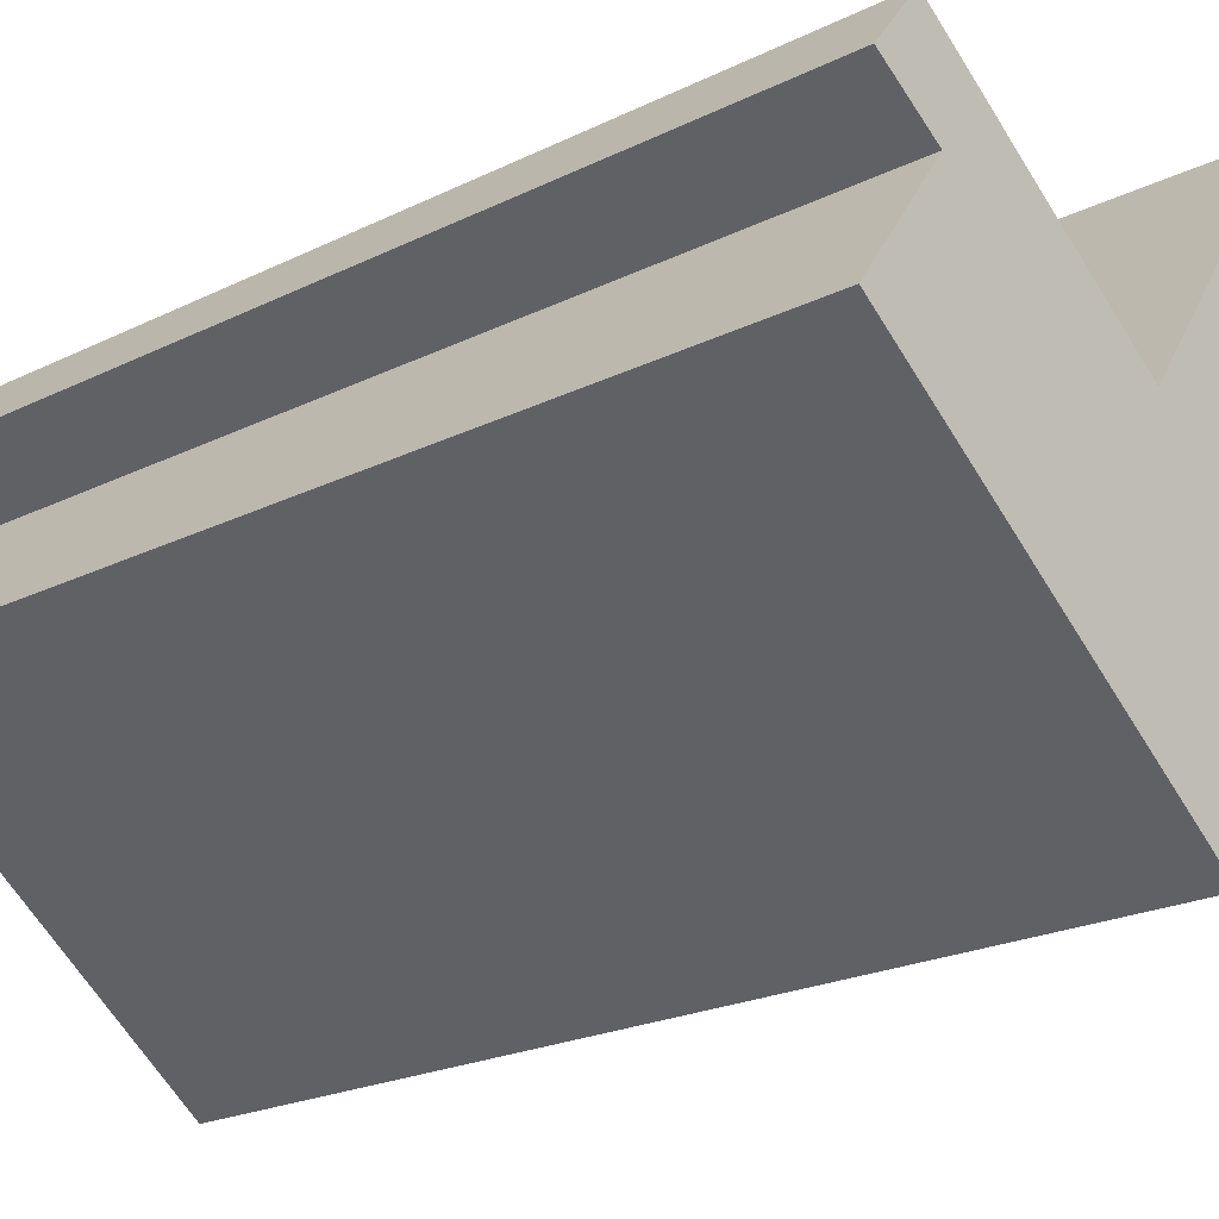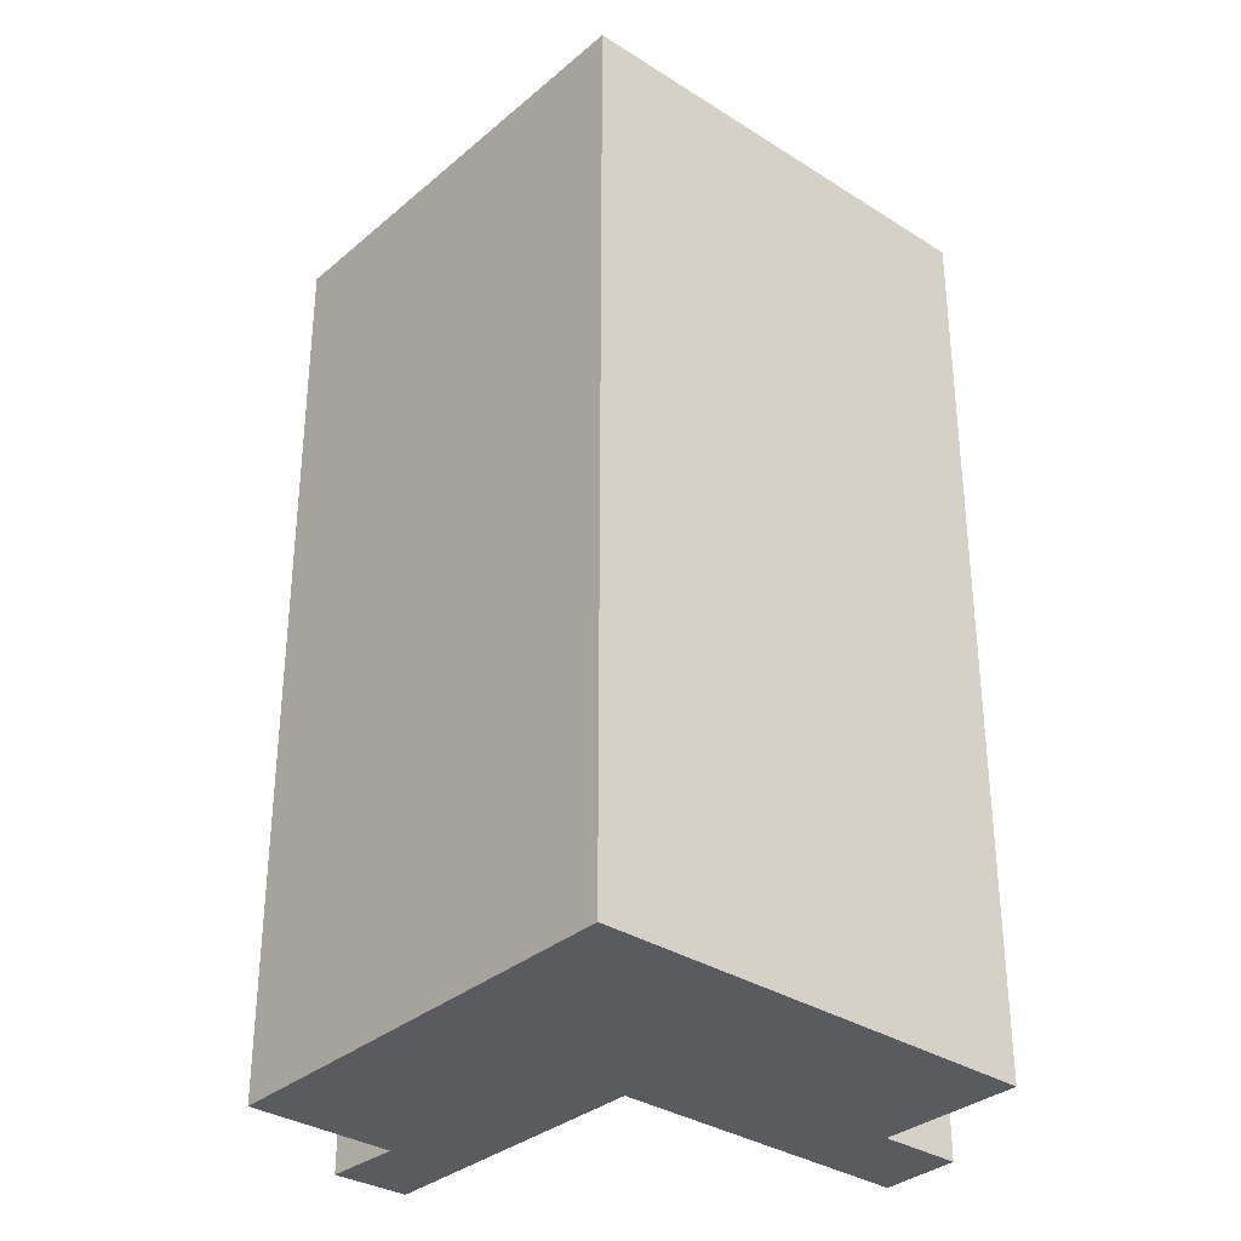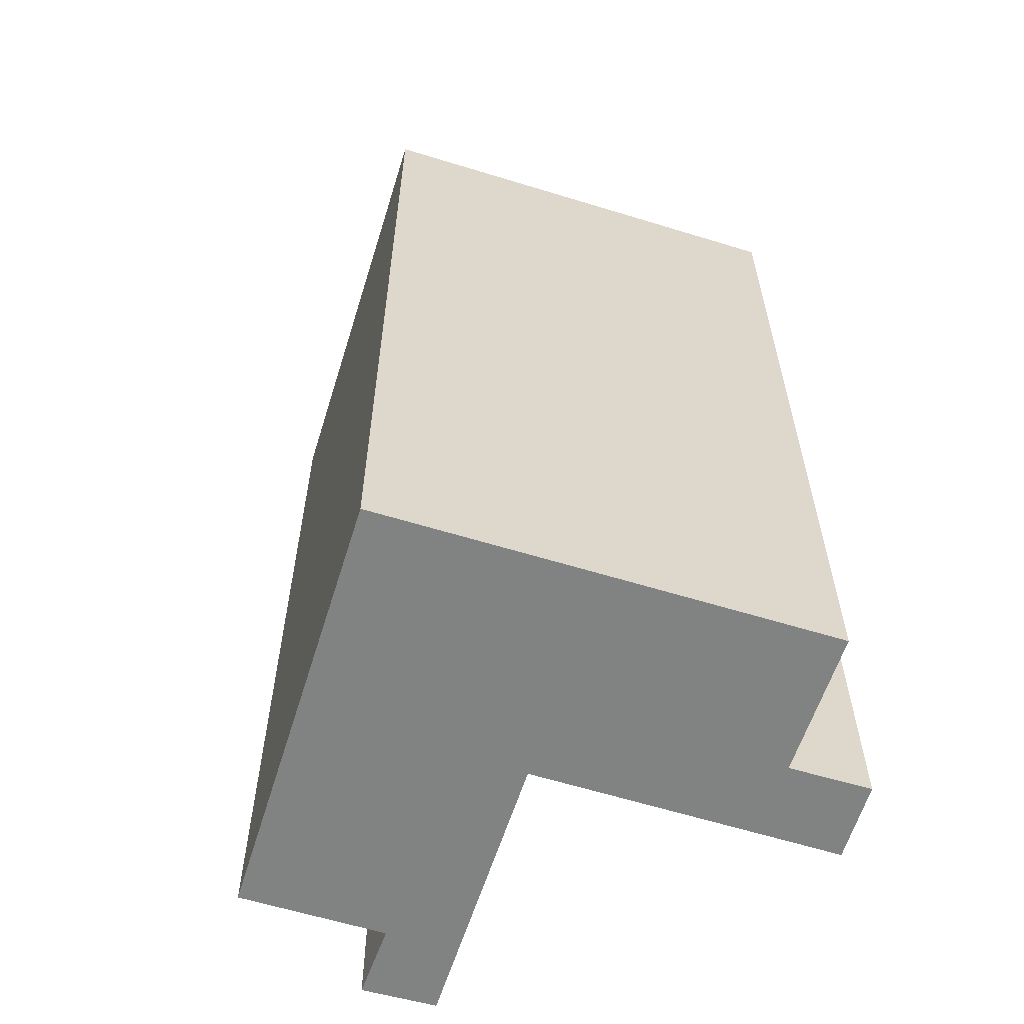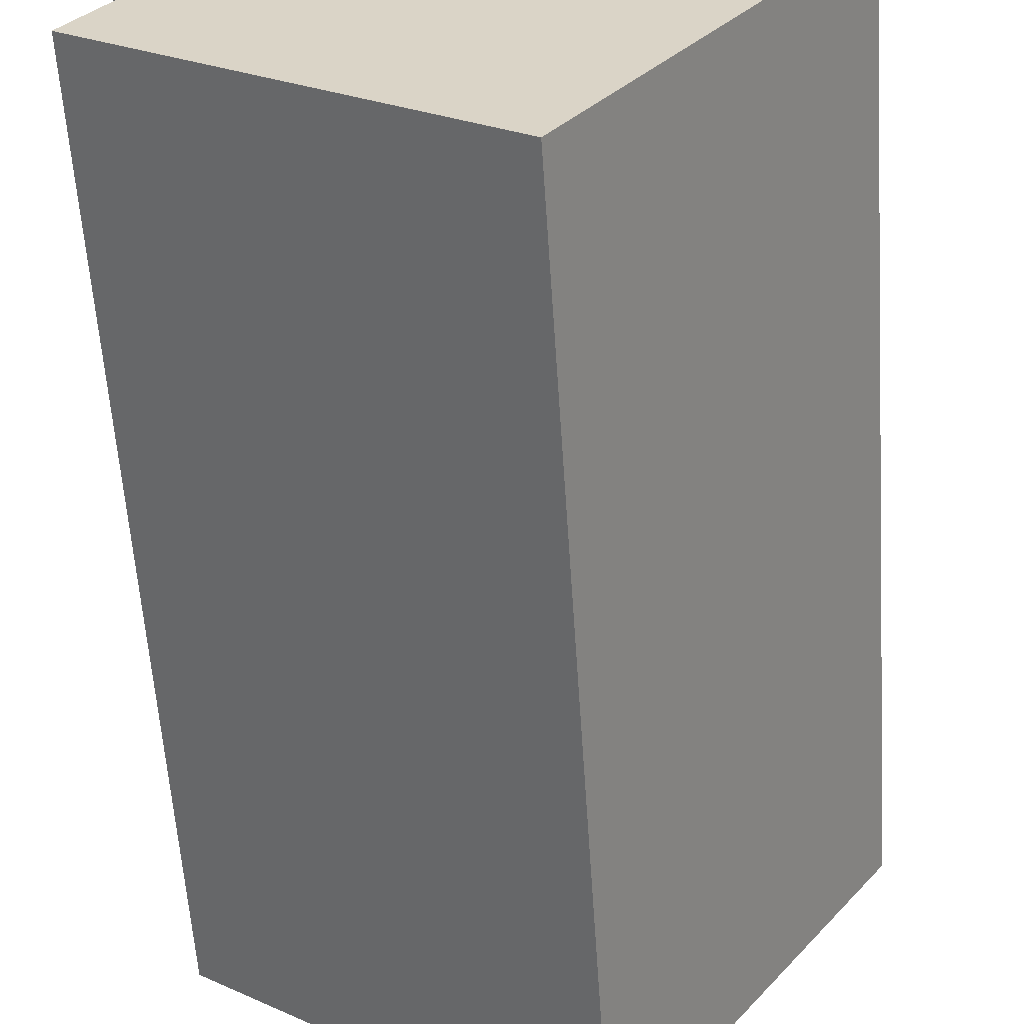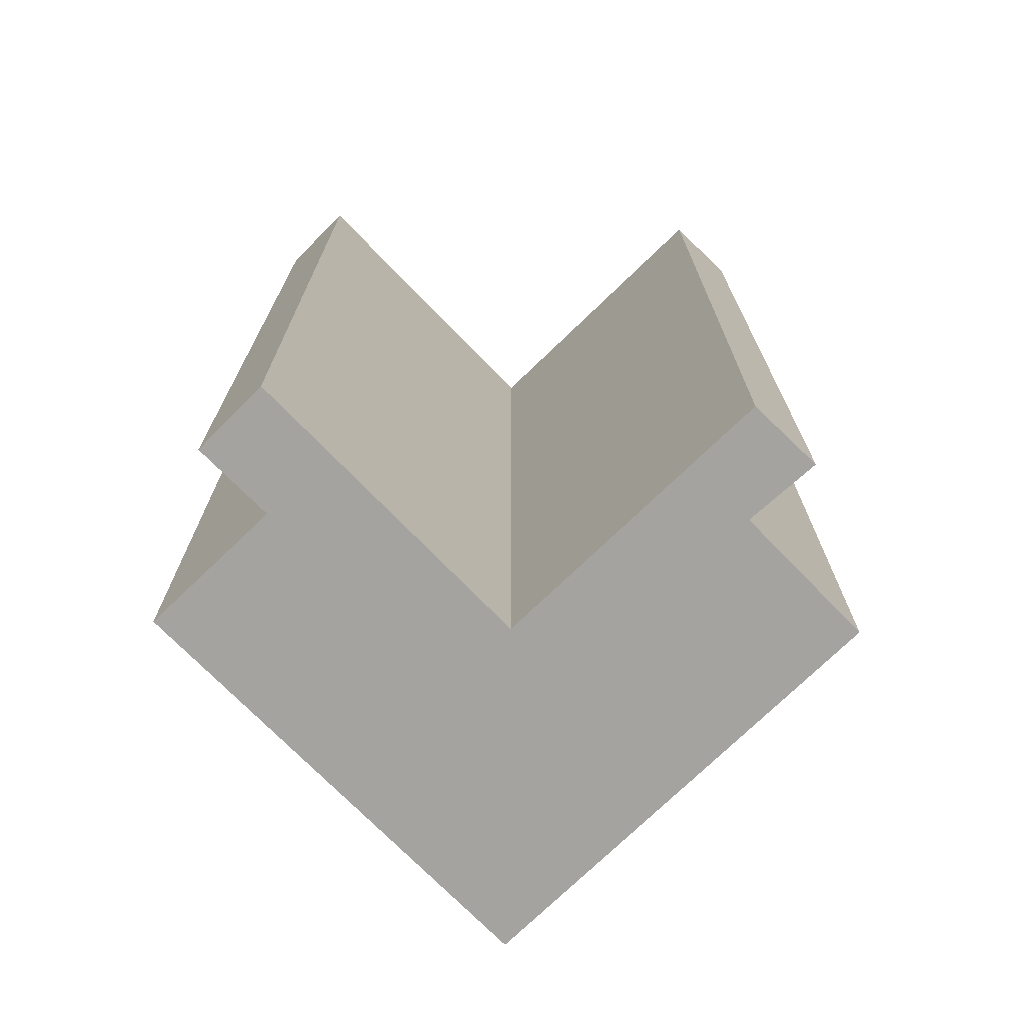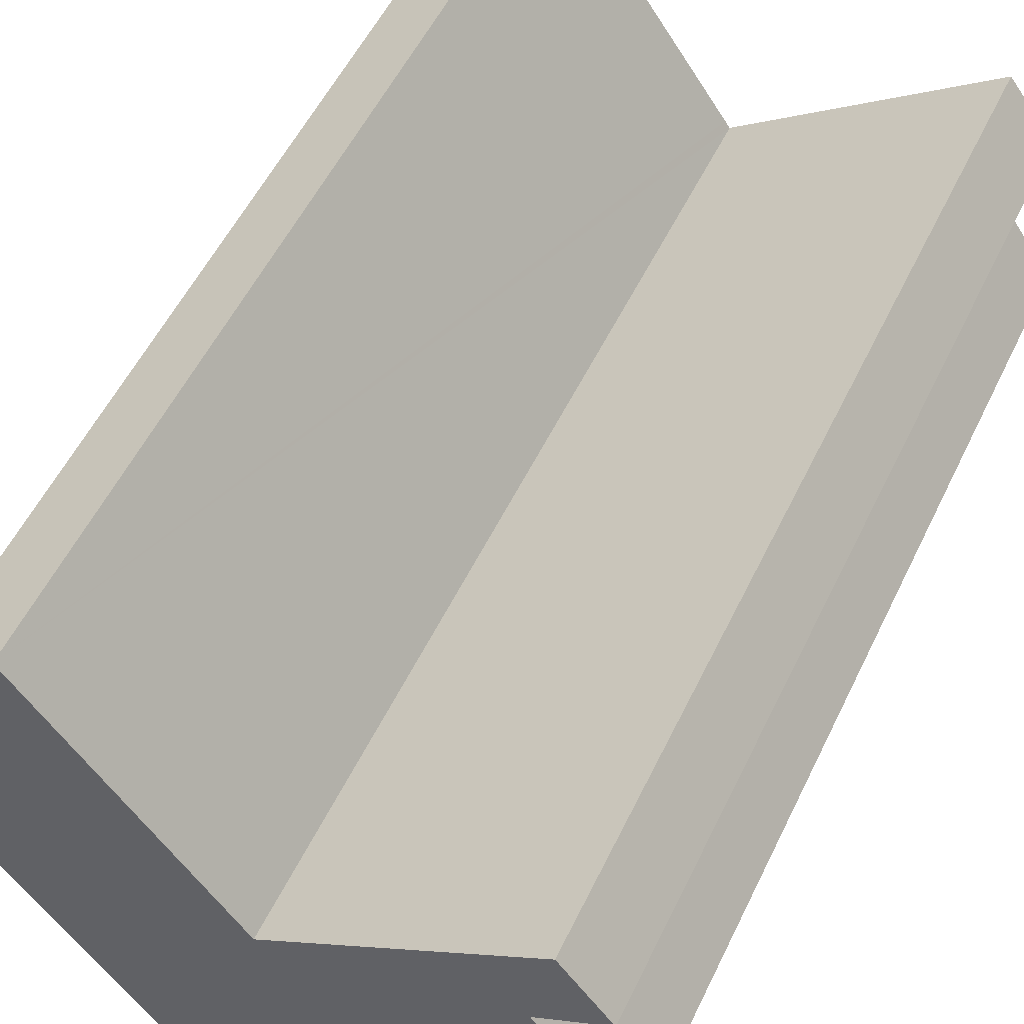
<metadata>
{"format":"obj","ext":"obj","renderer":"f3d","projection":"perspective","resolution":1024,"background":"white","views":[{"elev":-22.0,"azim":130.7,"up":"+Z"},{"elev":-33.3,"azim":-166.7,"up":"+Y"},{"elev":-60.6,"azim":-143.0,"up":"+Y"},{"elev":-59.8,"azim":-176.1,"up":"+Z"},{"elev":-72.8,"azim":8.7,"up":"+Y"},{"elev":54.3,"azim":25.4,"up":"+Z"}]}
</metadata>
<code>
v  1.69 11.19 2.478
v  1.489 11.19 1.048
v  0.883 11.19 1.881
v  1.595 11.19 -2.233
v  0 11.19 6.85e-16
v  3.876 11.19 -0.61
v  3.271 11.19 -4.578
v  3.934 11.19 -0.692
v  5.622 11.19 -2.882
v  4.013 11.19 -0.636
v  6.944 11.19 1.448
v  6.722 11.19 0.177
v  7.519 11.19 0.697
v  7.787 11.19 -1.32
v  0.883 -1.152e-16 1.881
v  1.69 -1.517e-16 2.478
v  3.934 4.237e-17 -0.692
v  6.944 -8.866e-17 1.448
v  4.013 3.894e-17 -0.636
v  0 0 0
v  1.489 -6.417e-17 1.048
v  3.876 3.735e-17 -0.61
v  7.519 -4.268e-17 0.697
v  6.722 -1.084e-17 0.177
v  7.787 8.083e-17 -1.32
v  3.271 2.803e-16 -4.578
v  5.622 1.765e-16 -2.882
v  1.595 1.367e-16 -2.233
g defaultobject
f 1 2 3
f 2 4 5
f 4 2 1
f 4 1 6
f 4 6 7
f 7 6 8
f 7 8 9
f 9 8 10
f 9 10 11
f 9 11 12
f 12 11 13
f 14 9 12
f 15 1 3
f 1 15 16
f 17 10 8
f 10 17 11
f 11 17 18
f 18 17 19
f 20 2 5
f 2 20 21
f 16 6 1
f 6 16 8
f 8 16 17
f 17 16 22
f 18 13 11
f 13 18 23
f 24 14 12
f 14 24 25
f 23 12 13
f 12 23 24
f 25 9 14
f 9 25 7
f 7 25 26
f 26 25 27
f 26 4 7
f 4 26 5
f 5 26 20
f 20 26 28
f 21 3 2
f 3 21 15
f 25 24 27
f 26 27 24
f 28 21 20
f 23 18 24
f 26 24 18
f 19 26 18
f 17 26 19
f 28 26 17
f 22 28 17
f 16 28 22
f 21 28 16
f 15 21 16

</code>
